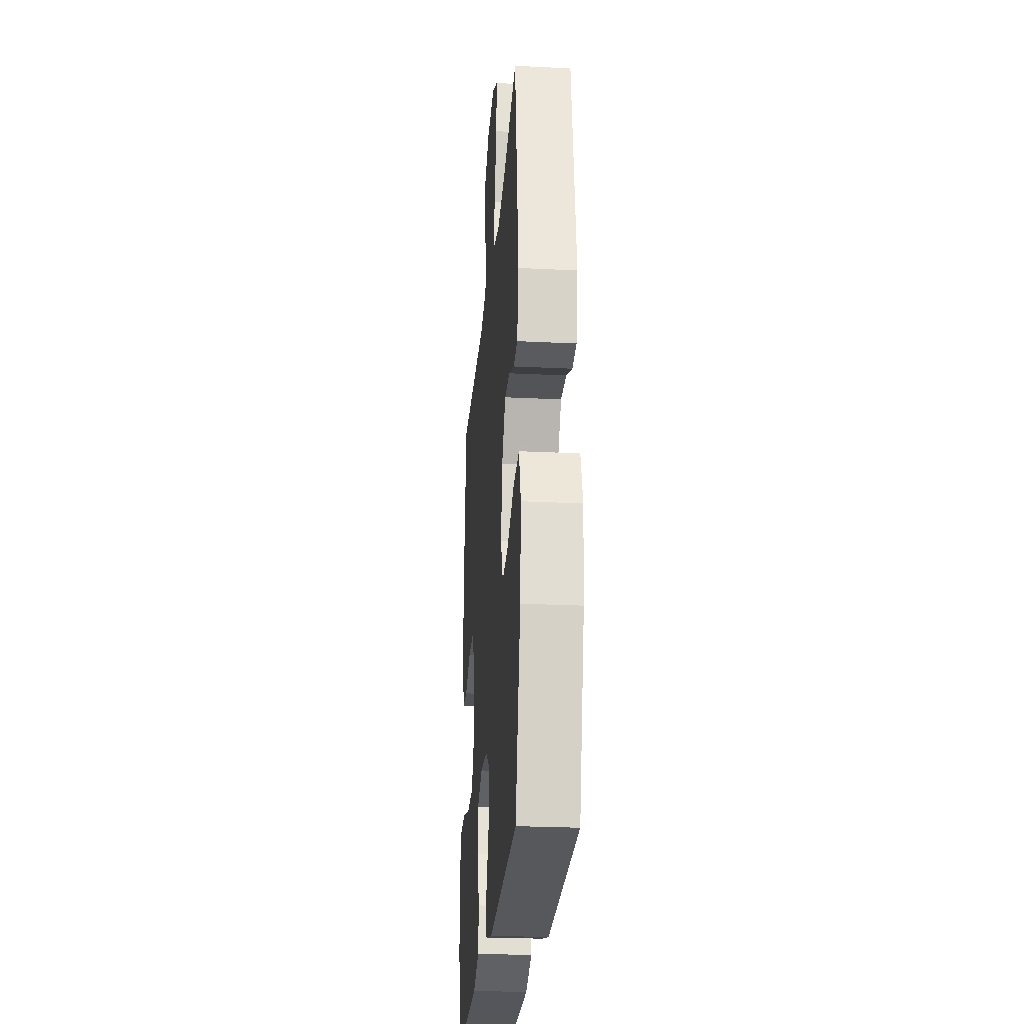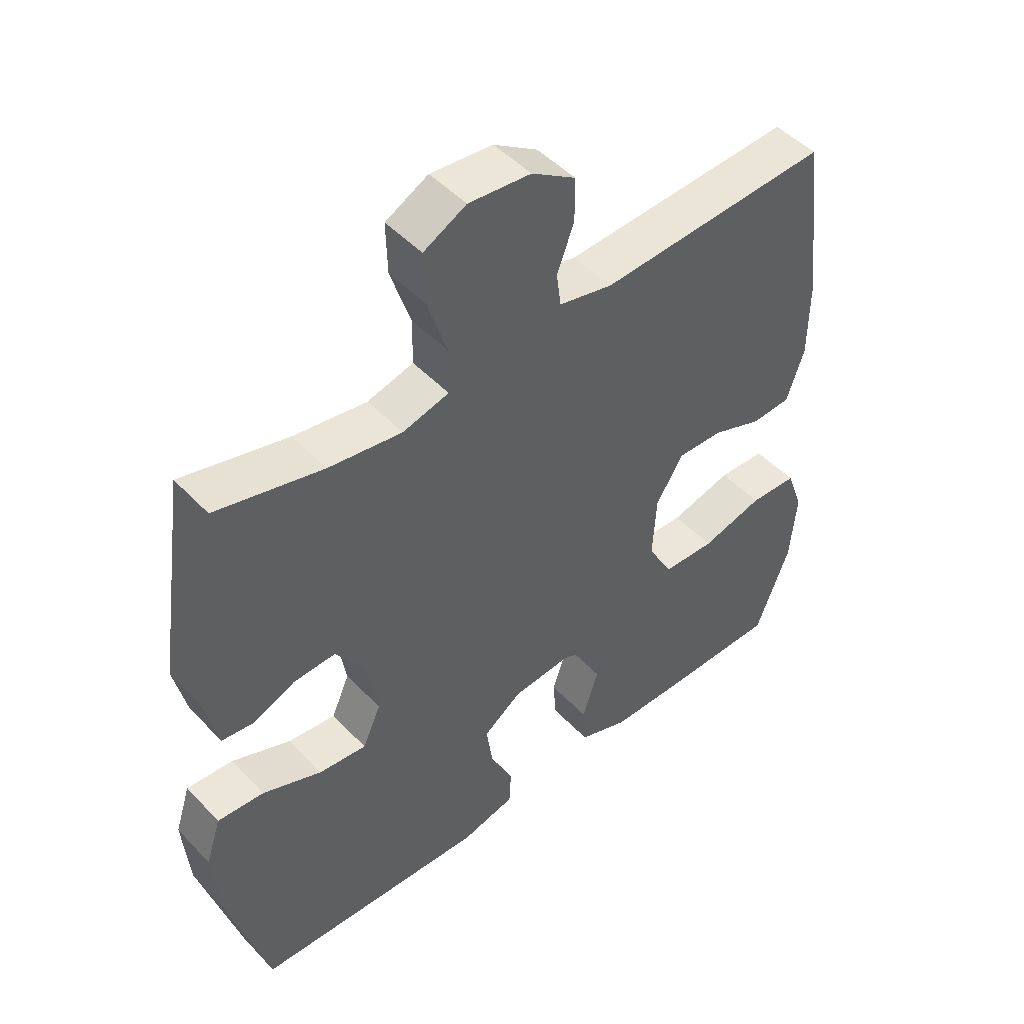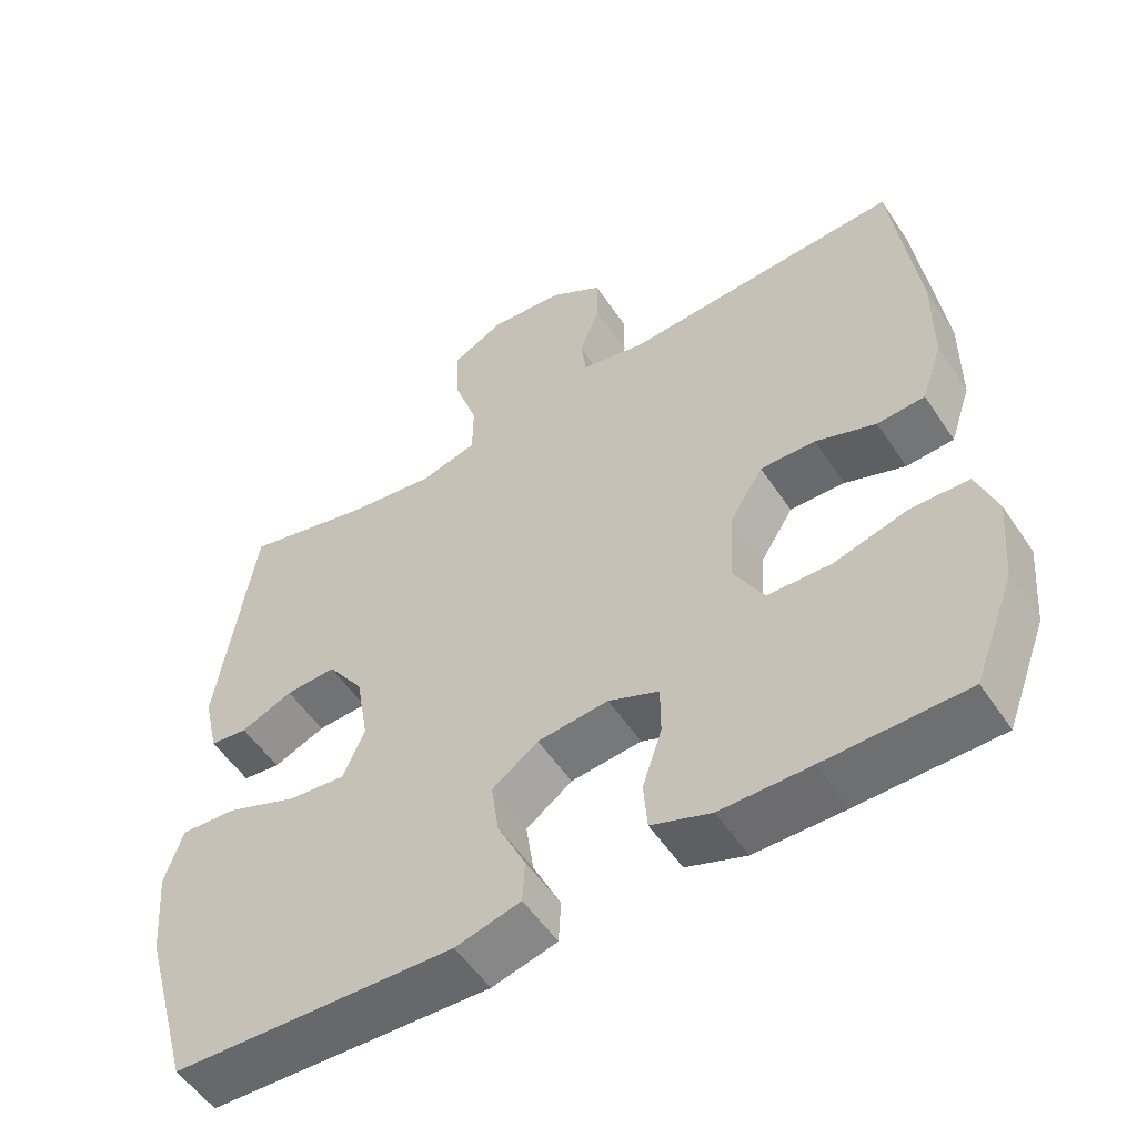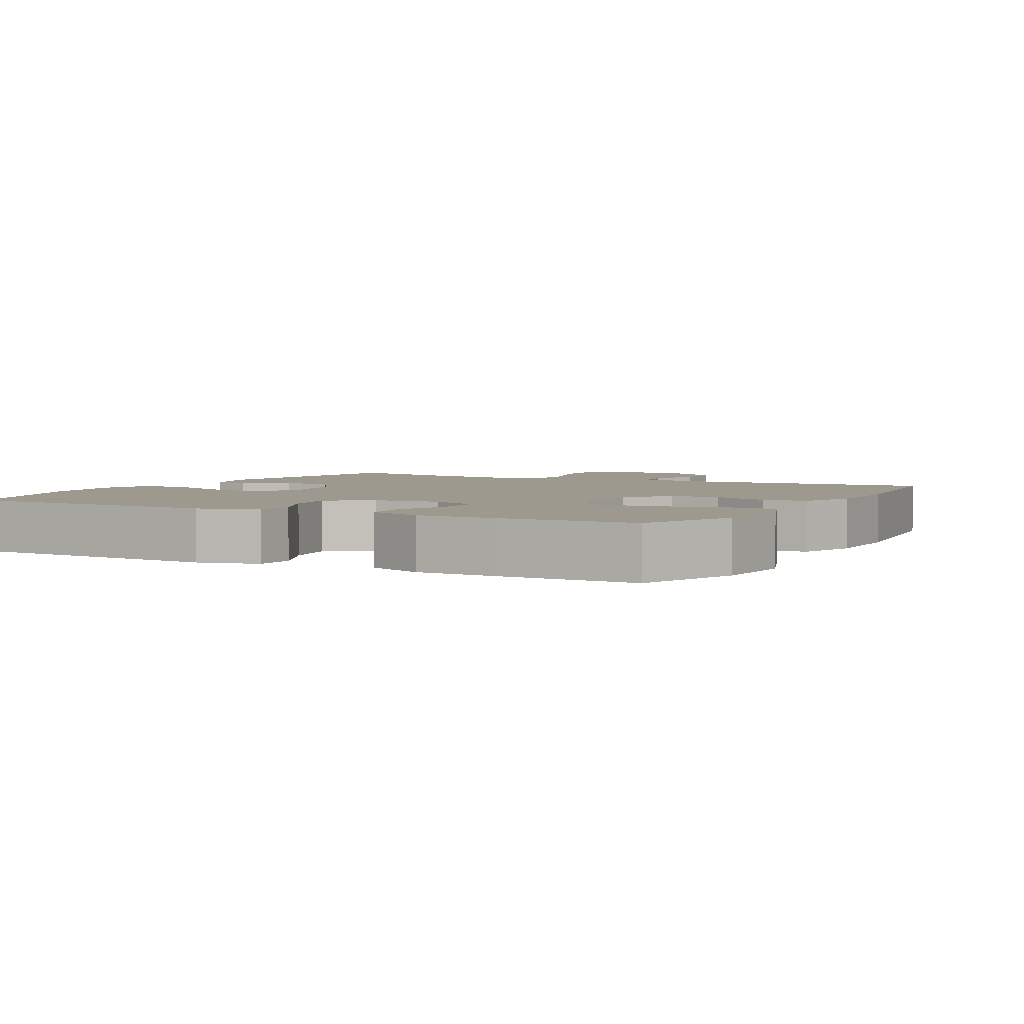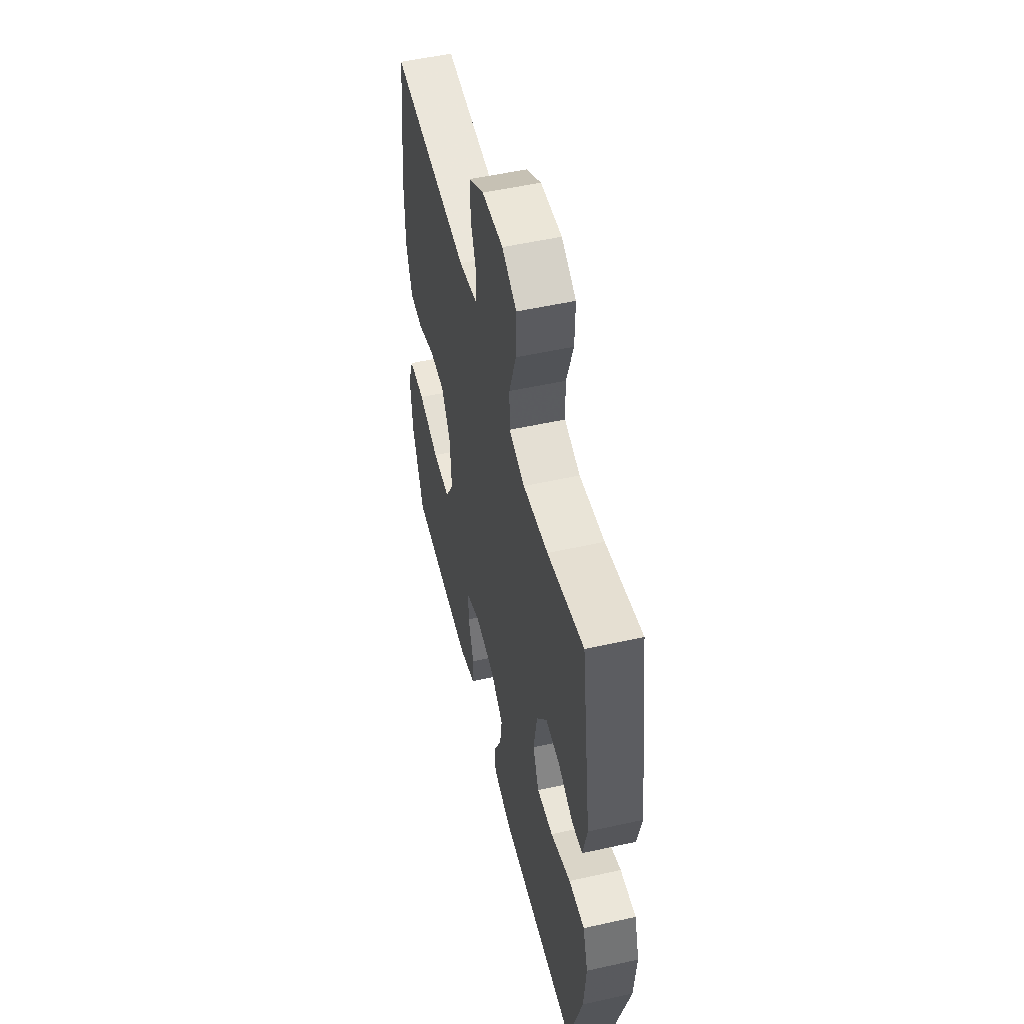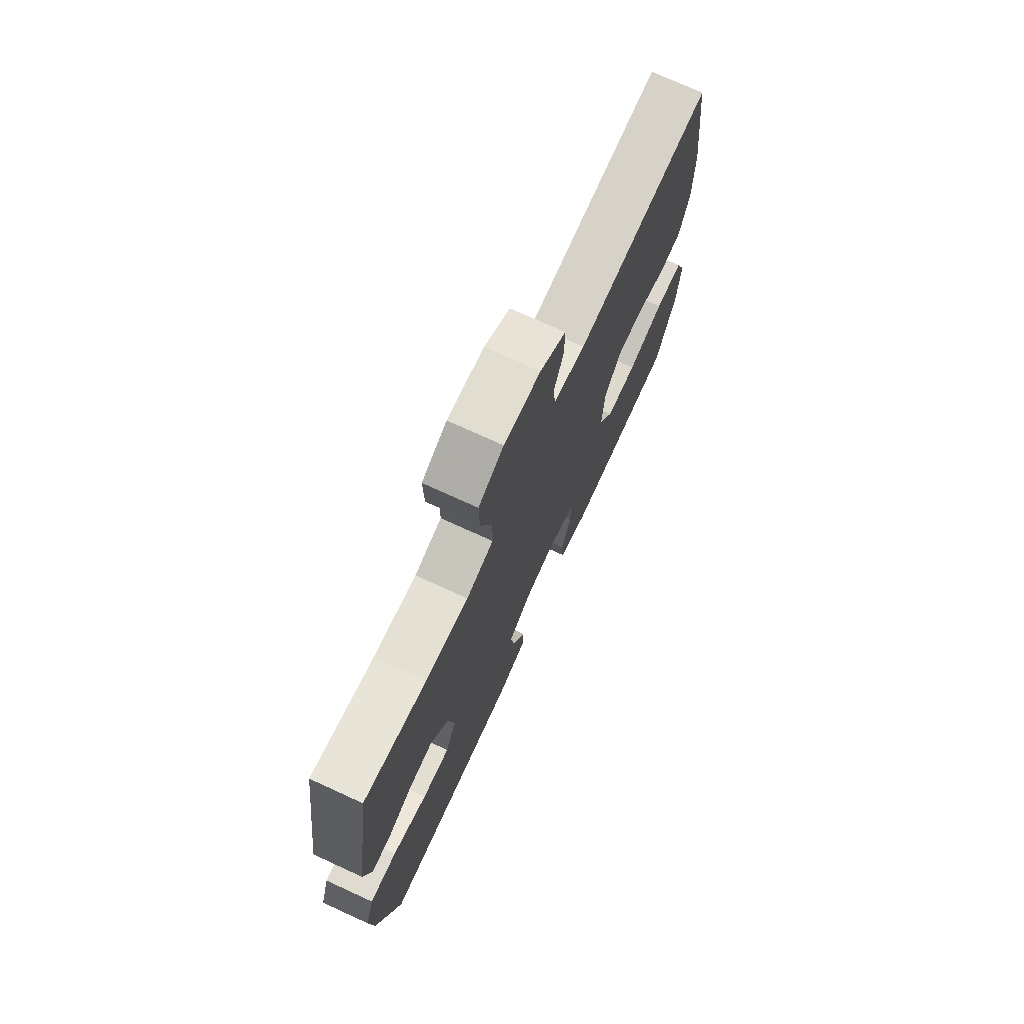
<metadata>
{"format":"obj","ext":"obj","renderer":"f3d","projection":"perspective","resolution":1024,"background":"white","views":[{"elev":-25.8,"azim":85.5,"up":"+Z"},{"elev":47.9,"azim":139.2,"up":"+Z"},{"elev":-54.1,"azim":-146.9,"up":"+Z"},{"elev":3.5,"azim":-151.5,"up":"+Y"},{"elev":52.5,"azim":76.5,"up":"+Z"},{"elev":74.0,"azim":114.6,"up":"+Z"}]}
</metadata>
<code>
v -0.5 0.07 0.5
v -0.131 0.07 0.479
v -0.045 0.07 0.498
v -0.038 0.07 0.552
v -0.065 0.07 0.624
v -0.065 0.07 0.693
v 0.005 0.07 0.738
v 0.104 0.07 0.747
v 0.172 0.07 0.711
v 0.17 0.07 0.63
v 0.138 0.07 0.533
v 0.139 0.07 0.461
v 0.213 0.07 0.441
v 0.33 0.07 0.458
v 0.5 0.07 0.5
v 0.548 0.07 0.173
v 0.528 0.07 0.085
v 0.478 0.07 0.079
v 0.409 0.07 0.108
v 0.342 0.07 0.111
v 0.294 0.07 0.042
v 0.277 0.07 -0.057
v 0.306 0.07 -0.123
v 0.382 0.07 -0.115
v 0.477 0.07 -0.077
v 0.551 0.07 -0.072
v 0.575 0.07 -0.147
v 0.565 0.07 -0.267
v 0.5 0.07 -0.5
v 0.127 0.07 -0.516
v 0.041 0.07 -0.494
v 0.038 0.07 -0.436
v 0.075 0.07 -0.358
v 0.085 0.07 -0.287
v 0.024 0.07 -0.243
v -0.07 0.07 -0.234
v -0.137 0.07 -0.263
v -0.137 0.07 -0.329
v -0.111 0.07 -0.408
v -0.116 0.07 -0.472
v -0.195 0.07 -0.501
v -0.314 0.07 -0.502
v -0.5 0.07 -0.5
v -0.554 0.07 -0.358
v -0.564 0.07 -0.243
v -0.537 0.07 -0.169
v -0.461 0.07 -0.166
v -0.362 0.07 -0.193
v -0.278 0.07 -0.19
v -0.238 0.07 -0.118
v -0.244 0.07 -0.016
v -0.288 0.07 0.054
v -0.361 0.07 0.052
v -0.441 0.07 0.022
v -0.504 0.07 0.026
v -0.532 0.07 0.109
v -0.533 0.07 0.237
v -0.5 0 0.5
v -0.131 0 0.479
v -0.045 0 0.498
v -0.038 0 0.552
v -0.065 0 0.624
v -0.065 0 0.693
v 0.005 0 0.738
v 0.104 0 0.747
v 0.172 0 0.711
v 0.17 0 0.63
v 0.138 0 0.533
v 0.139 0 0.461
v 0.213 0 0.441
v 0.33 0 0.458
v 0.5 0 0.5
v 0.548 0 0.173
v 0.528 0 0.085
v 0.478 0 0.079
v 0.409 0 0.108
v 0.342 0 0.111
v 0.294 0 0.042
v 0.277 0 -0.057
v 0.306 0 -0.123
v 0.382 0 -0.115
v 0.477 0 -0.077
v 0.551 0 -0.072
v 0.575 0 -0.147
v 0.565 0 -0.267
v 0.5 0 -0.5
v 0.127 0 -0.516
v 0.041 0 -0.494
v 0.038 0 -0.436
v 0.075 0 -0.358
v 0.085 0 -0.287
v 0.024 0 -0.243
v -0.07 0 -0.234
v -0.137 0 -0.263
v -0.137 0 -0.329
v -0.111 0 -0.408
v -0.116 0 -0.472
v -0.195 0 -0.501
v -0.314 0 -0.502
v -0.5 0 -0.5
v -0.554 0 -0.358
v -0.564 0 -0.243
v -0.537 0 -0.169
v -0.461 0 -0.166
v -0.362 0 -0.193
v -0.278 0 -0.19
v -0.238 0 -0.118
v -0.244 0 -0.016
v -0.288 0 0.054
v -0.361 0 0.052
v -0.441 0 0.022
v -0.504 0 0.026
v -0.532 0 0.109
v -0.533 0 0.237
f 57 1 2
f 56 57 2
f 55 56 2
f 54 55 2
f 53 54 2
f 52 53 2 3
f 51 52 3
f 50 51 3
f 46 47 48
f 45 46 48
f 44 45 48
f 43 44 48
f 42 43 48
f 41 42 48
f 40 41 48
f 39 40 48
f 38 39 48
f 37 38 48 49
f 36 37 49 50
f 31 32 33
f 30 31 33
f 29 30 33
f 28 29 33
f 27 28 33
f 26 27 33
f 25 26 33
f 24 25 33
f 23 24 33 34
f 22 23 34 35
f 17 18 19
f 16 17 19
f 15 16 19
f 14 15 19
f 13 14 19 20
f 12 13 20 21
f 9 10 11
f 8 9 11
f 7 8 11
f 6 7 11
f 5 6 11
f 4 5 11
f 3 4 11 12
f 35 36 50
f 22 35 50
f 21 22 50
f 12 21 50
f 3 12 50
f 59 58 114
f 59 114 113
f 59 113 112
f 59 112 111
f 59 111 110
f 60 59 110 109
f 60 109 108
f 60 108 107
f 105 104 103
f 105 103 102
f 105 102 101
f 105 101 100
f 105 100 99
f 105 99 98
f 105 98 97
f 105 97 96
f 105 96 95
f 106 105 95 94
f 107 106 94 93
f 90 89 88
f 90 88 87
f 90 87 86
f 90 86 85
f 90 85 84
f 90 84 83
f 90 83 82
f 90 82 81
f 91 90 81 80
f 92 91 80 79
f 76 75 74
f 76 74 73
f 76 73 72
f 76 72 71
f 77 76 71 70
f 78 77 70 69
f 68 67 66
f 68 66 65
f 68 65 64
f 68 64 63
f 68 63 62
f 68 62 61
f 69 68 61 60
f 107 93 92
f 107 92 79
f 107 79 78
f 107 78 69
f 107 69 60
f 1 58 59 2
f 2 59 60 3
f 3 60 61 4
f 4 61 62 5
f 5 62 63 6
f 6 63 64 7
f 7 64 65 8
f 8 65 66 9
f 9 66 67 10
f 10 67 68 11
f 11 68 69 12
f 12 69 70 13
f 13 70 71 14
f 14 71 72 15
f 15 72 73 16
f 16 73 74 17
f 17 74 75 18
f 18 75 76 19
f 19 76 77 20
f 20 77 78 21
f 21 78 79 22
f 22 79 80 23
f 23 80 81 24
f 24 81 82 25
f 25 82 83 26
f 26 83 84 27
f 27 84 85 28
f 28 85 86 29
f 29 86 87 30
f 30 87 88 31
f 31 88 89 32
f 32 89 90 33
f 33 90 91 34
f 34 91 92 35
f 35 92 93 36
f 36 93 94 37
f 37 94 95 38
f 38 95 96 39
f 39 96 97 40
f 40 97 98 41
f 41 98 99 42
f 42 99 100 43
f 43 100 101 44
f 44 101 102 45
f 45 102 103 46
f 46 103 104 47
f 47 104 105 48
f 48 105 106 49
f 49 106 107 50
f 50 107 108 51
f 51 108 109 52
f 52 109 110 53
f 53 110 111 54
f 54 111 112 55
f 55 112 113 56
f 56 113 114 57
f 57 114 58 1

</code>
